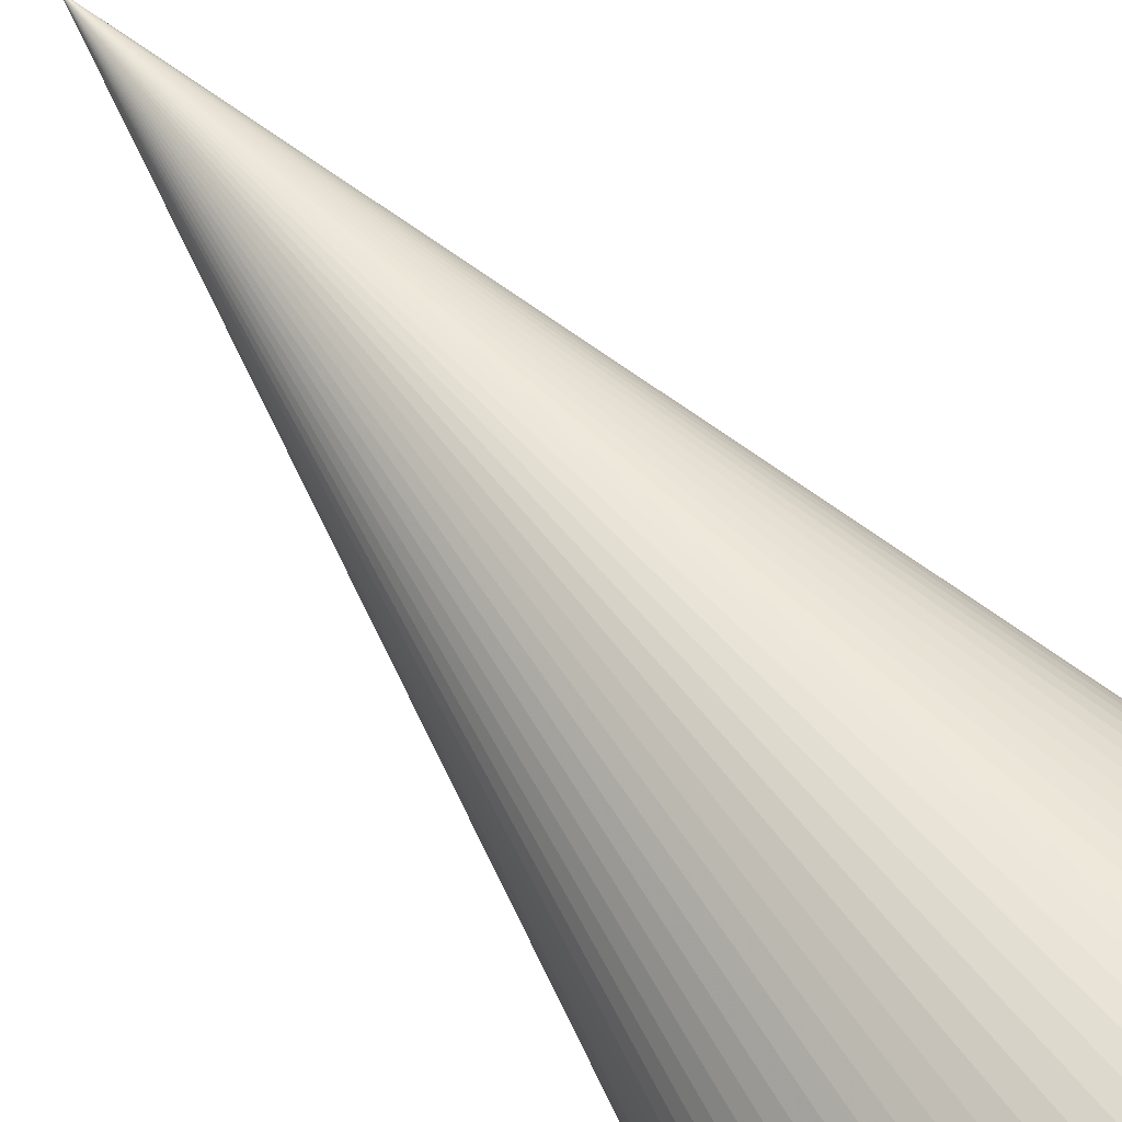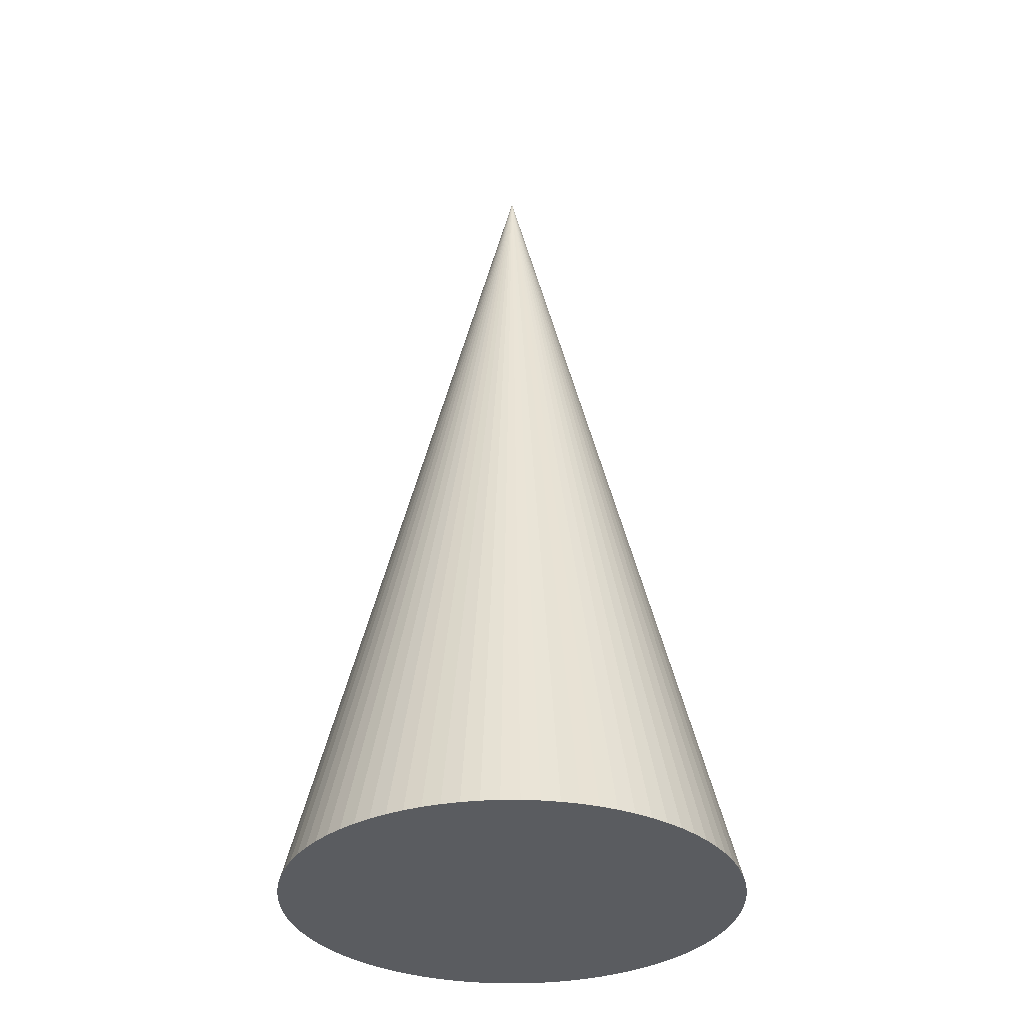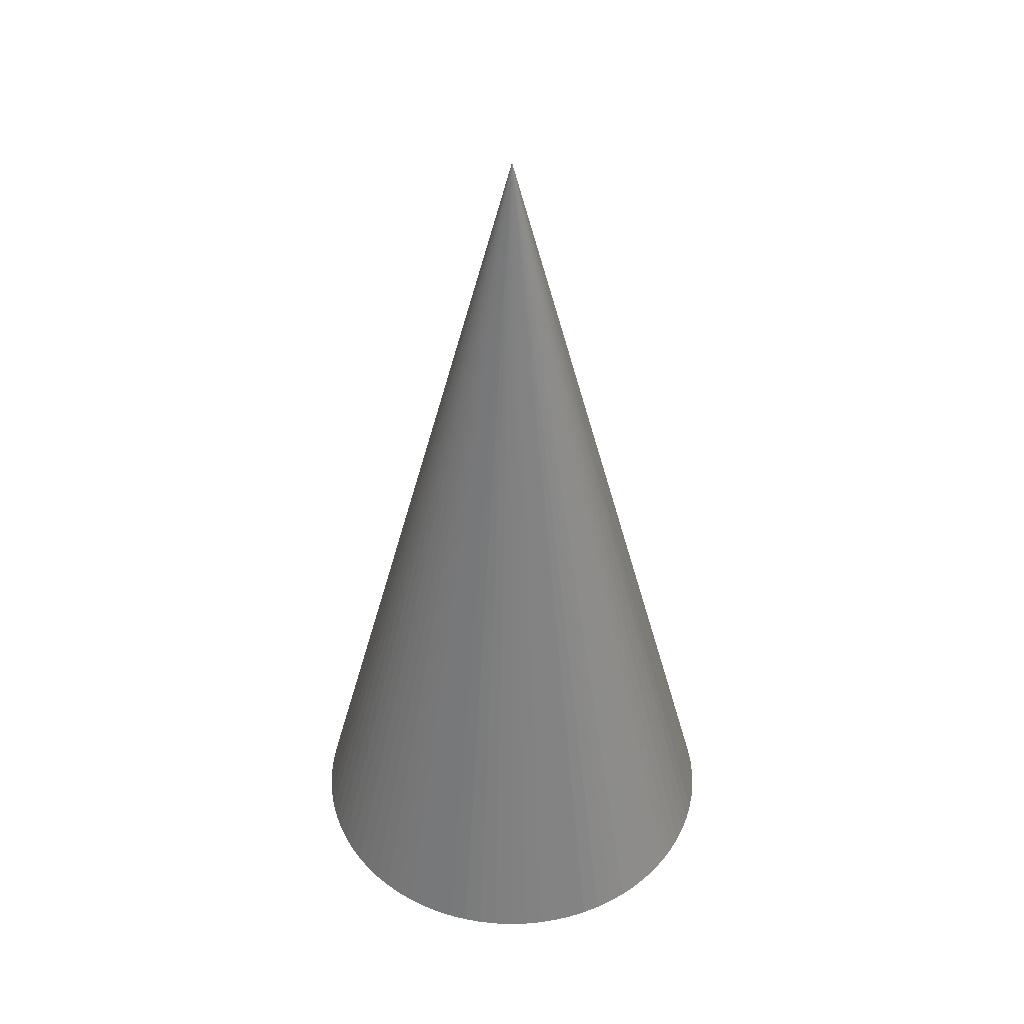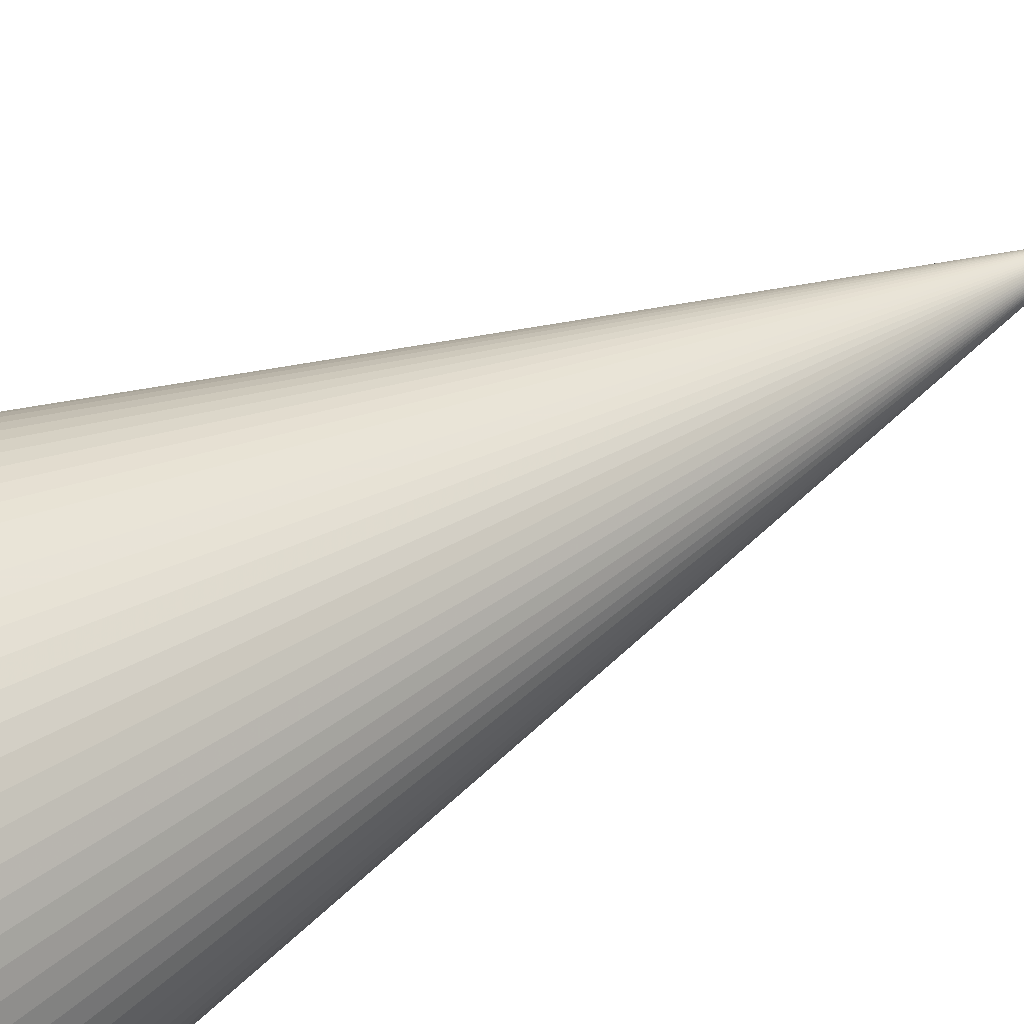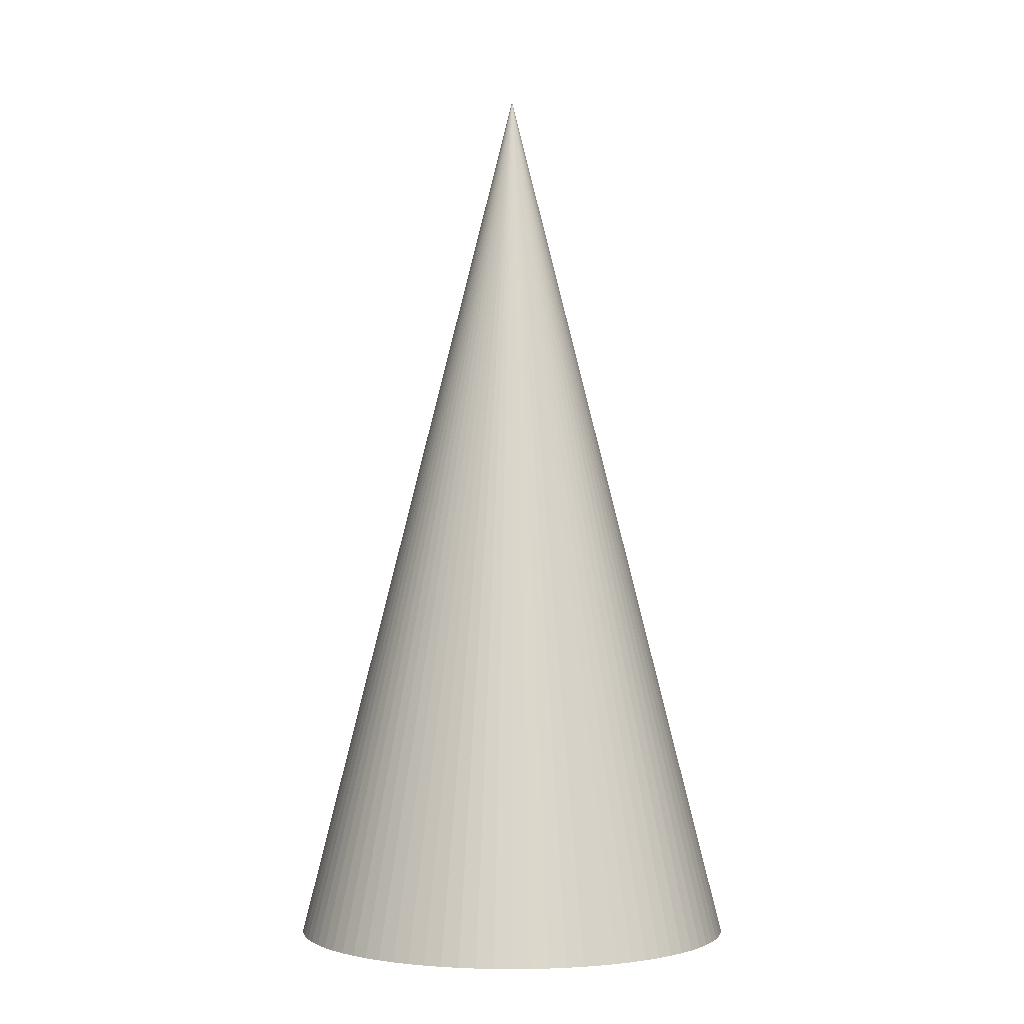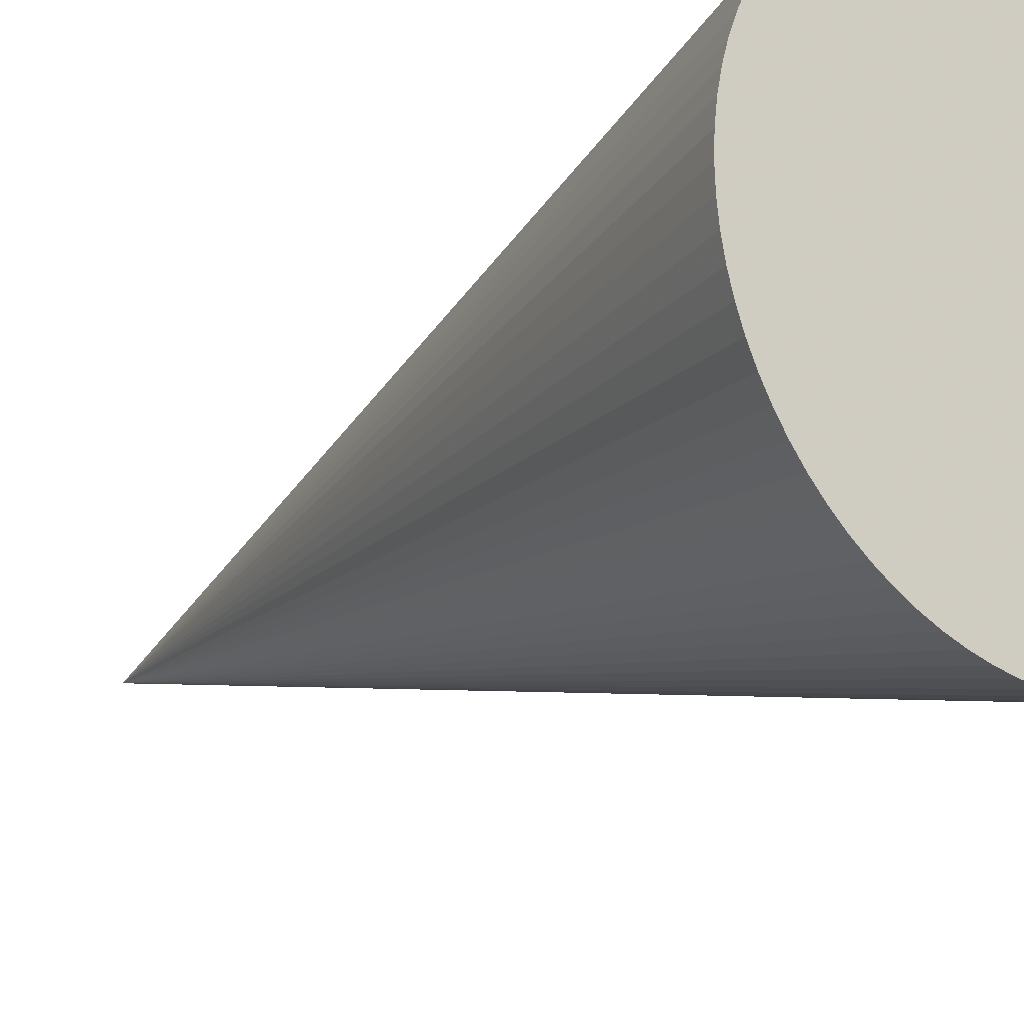
<metadata>
{"format":"obj","ext":"obj","renderer":"f3d","projection":"perspective","resolution":1024,"background":"white","views":[{"elev":74.4,"azim":139.7,"up":"+Y"},{"elev":-33.7,"azim":-177.4,"up":"+Z"},{"elev":43.7,"azim":-125.6,"up":"+Z"},{"elev":50.7,"azim":-121.0,"up":"+Y"},{"elev":-1.8,"azim":17.9,"up":"+Z"},{"elev":-19.8,"azim":142.4,"up":"+Y"}]}
</metadata>
<code>
v 0 0 0.4412
v -0.03409 0.1049 0
v -0.02575 0.1073 0
v -0.01726 0.109 0
v -0.008655 0.11 0
v 0 0.1103 0
v 0.008655 0.11 0
v 0.01726 0.109 0
v 0.02575 0.1073 0
v 0.03409 0.1049 0
v 0.04221 0.1019 0
v 0.05008 0.09829 0
v 0.05764 0.09406 0
v 0.06484 0.08924 0
v 0.07164 0.08388 0
v 0.078 0.078 0
v 0.08388 0.07164 0
v 0.08924 0.06484 0
v 0.09406 0.05764 0
v 0.09829 0.05008 0
v 0.1019 0.04221 0
v 0.1049 0.03409 0
v 0.1073 0.02575 0
v 0.109 0.01726 0
v 0.11 0.008655 0
v 0.1103 0 0
v 0.11 -0.008655 0
v 0.109 -0.01726 0
v 0.1073 -0.02575 0
v 0.1049 -0.03409 0
v 0.1019 -0.04221 0
v 0.09829 -0.05008 0
v 0.09406 -0.05764 0
v 0.08924 -0.06484 0
v 0.08388 -0.07164 0
v 0.078 -0.078 0
v 0.07164 -0.08388 0
v 0.06484 -0.08924 0
v 0.05764 -0.09406 0
v 0.05008 -0.09829 0
v 0.04221 -0.1019 0
v 0.03409 -0.1049 0
v 0.02575 -0.1073 0
v 0.01726 -0.109 0
v 0.008655 -0.11 0
v 0 -0.1103 0
v -0.008655 -0.11 0
v -0.01726 -0.109 0
v -0.02575 -0.1073 0
v -0.03409 -0.1049 0
v -0.04221 -0.1019 0
v -0.05008 -0.09829 0
v -0.05764 -0.09406 0
v -0.06484 -0.08924 0
v -0.07164 -0.08388 0
v -0.078 -0.078 0
v -0.08388 -0.07164 0
v -0.08924 -0.06484 0
v -0.09406 -0.05764 0
v -0.09829 -0.05008 0
v -0.1019 -0.04221 0
v -0.1049 -0.03409 0
v -0.1073 -0.02575 0
v -0.109 -0.01726 0
v -0.11 -0.008655 0
v -0.1103 0 0
v -0.11 0.008655 0
v -0.109 0.01726 0
v -0.1073 0.02575 0
v -0.1049 0.03409 0
v -0.1019 0.04221 0
v -0.09829 0.05008 0
v -0.09406 0.05764 0
v -0.08924 0.06484 0
v -0.08388 0.07164 0
v -0.078 0.078 0
v -0.07164 0.08388 0
v -0.06484 0.08924 0
v -0.05764 0.09406 0
v -0.05008 0.09829 0
v -0.04221 0.1019 0
v 0 0 0
f 1 3 2
f 1 4 3
f 1 5 4
f 1 6 5
f 1 7 6
f 1 8 7
f 1 9 8
f 1 10 9
f 1 11 10
f 1 12 11
f 1 13 12
f 1 14 13
f 1 15 14
f 1 16 15
f 1 17 16
f 1 18 17
f 1 19 18
f 1 20 19
f 1 21 20
f 1 22 21
f 1 23 22
f 1 24 23
f 1 25 24
f 1 26 25
f 1 27 26
f 1 28 27
f 1 29 28
f 1 30 29
f 1 31 30
f 1 32 31
f 1 33 32
f 1 34 33
f 1 35 34
f 1 36 35
f 1 37 36
f 1 38 37
f 1 39 38
f 1 40 39
f 1 41 40
f 1 42 41
f 1 43 42
f 1 44 43
f 1 45 44
f 1 46 45
f 1 47 46
f 1 48 47
f 1 49 48
f 1 50 49
f 1 51 50
f 1 52 51
f 1 53 52
f 1 54 53
f 1 55 54
f 1 56 55
f 1 57 56
f 1 58 57
f 1 59 58
f 1 60 59
f 1 61 60
f 1 62 61
f 1 63 62
f 1 64 63
f 1 65 64
f 1 66 65
f 1 67 66
f 1 68 67
f 1 69 68
f 1 70 69
f 1 71 70
f 1 72 71
f 1 73 72
f 1 74 73
f 1 75 74
f 1 76 75
f 1 77 76
f 1 78 77
f 1 79 78
f 1 80 79
f 1 81 80
f 1 2 81
f 82 2 3
f 82 3 4
f 82 4 5
f 82 5 6
f 82 6 7
f 82 7 8
f 82 8 9
f 82 9 10
f 82 10 11
f 82 11 12
f 82 12 13
f 82 13 14
f 82 14 15
f 82 15 16
f 82 16 17
f 82 17 18
f 82 18 19
f 82 19 20
f 82 20 21
f 82 21 22
f 82 22 23
f 82 23 24
f 82 24 25
f 82 25 26
f 82 26 27
f 82 27 28
f 82 28 29
f 82 29 30
f 82 30 31
f 82 31 32
f 82 32 33
f 82 33 34
f 82 34 35
f 82 35 36
f 82 36 37
f 82 37 38
f 82 38 39
f 82 39 40
f 82 40 41
f 82 41 42
f 82 42 43
f 82 43 44
f 82 44 45
f 82 45 46
f 82 46 47
f 82 47 48
f 82 48 49
f 82 49 50
f 82 50 51
f 82 51 52
f 82 52 53
f 82 53 54
f 82 54 55
f 82 55 56
f 82 56 57
f 82 57 58
f 82 58 59
f 82 59 60
f 82 60 61
f 82 61 62
f 82 62 63
f 82 63 64
f 82 64 65
f 82 65 66
f 82 66 67
f 82 67 68
f 82 68 69
f 82 69 70
f 82 70 71
f 82 71 72
f 82 72 73
f 82 73 74
f 82 74 75
f 82 75 76
f 82 76 77
f 82 77 78
f 82 78 79
f 82 79 80
f 82 80 81
f 82 81 2

</code>
